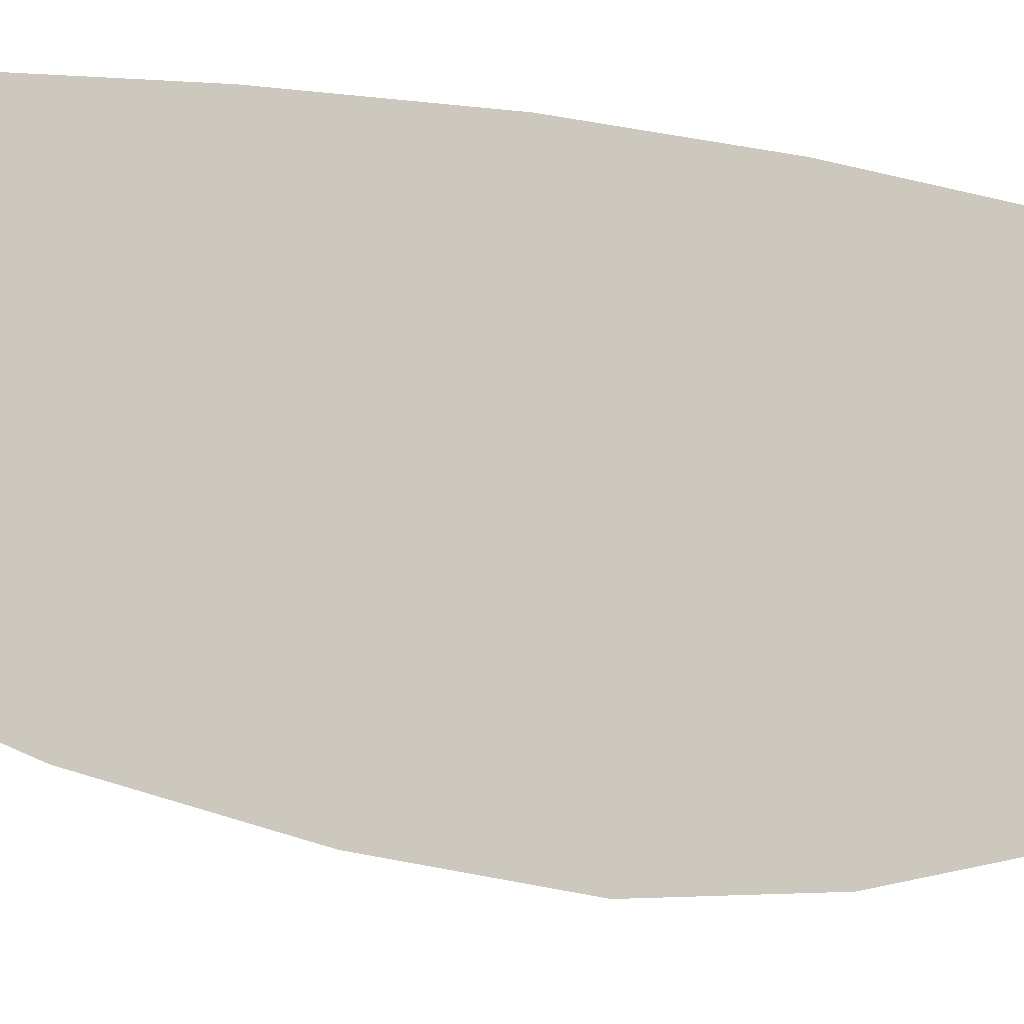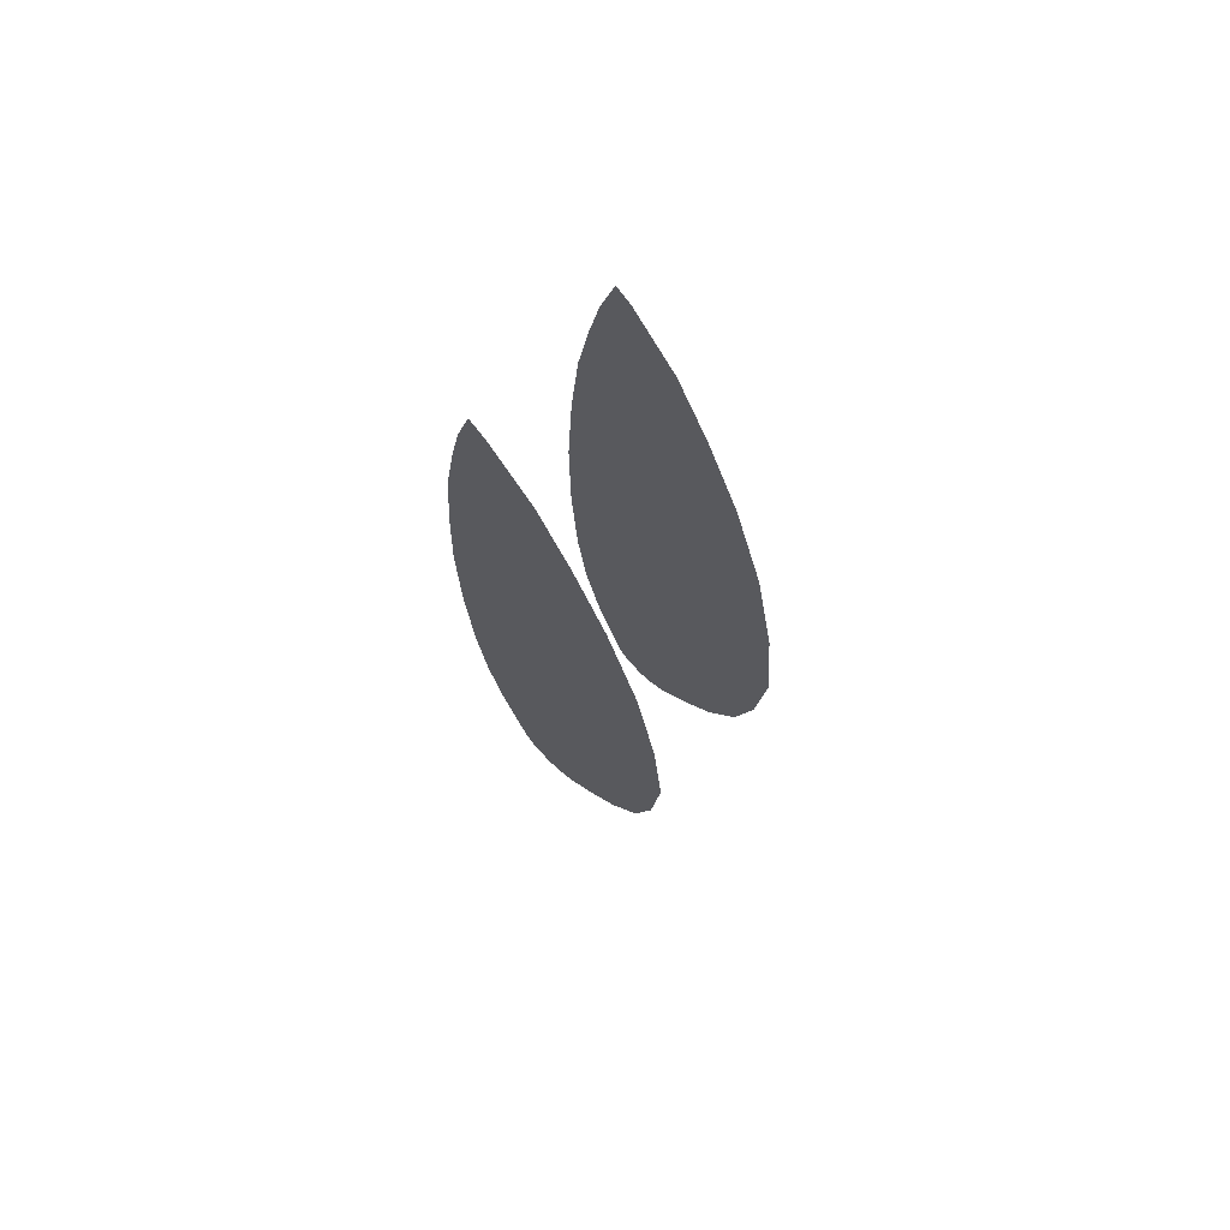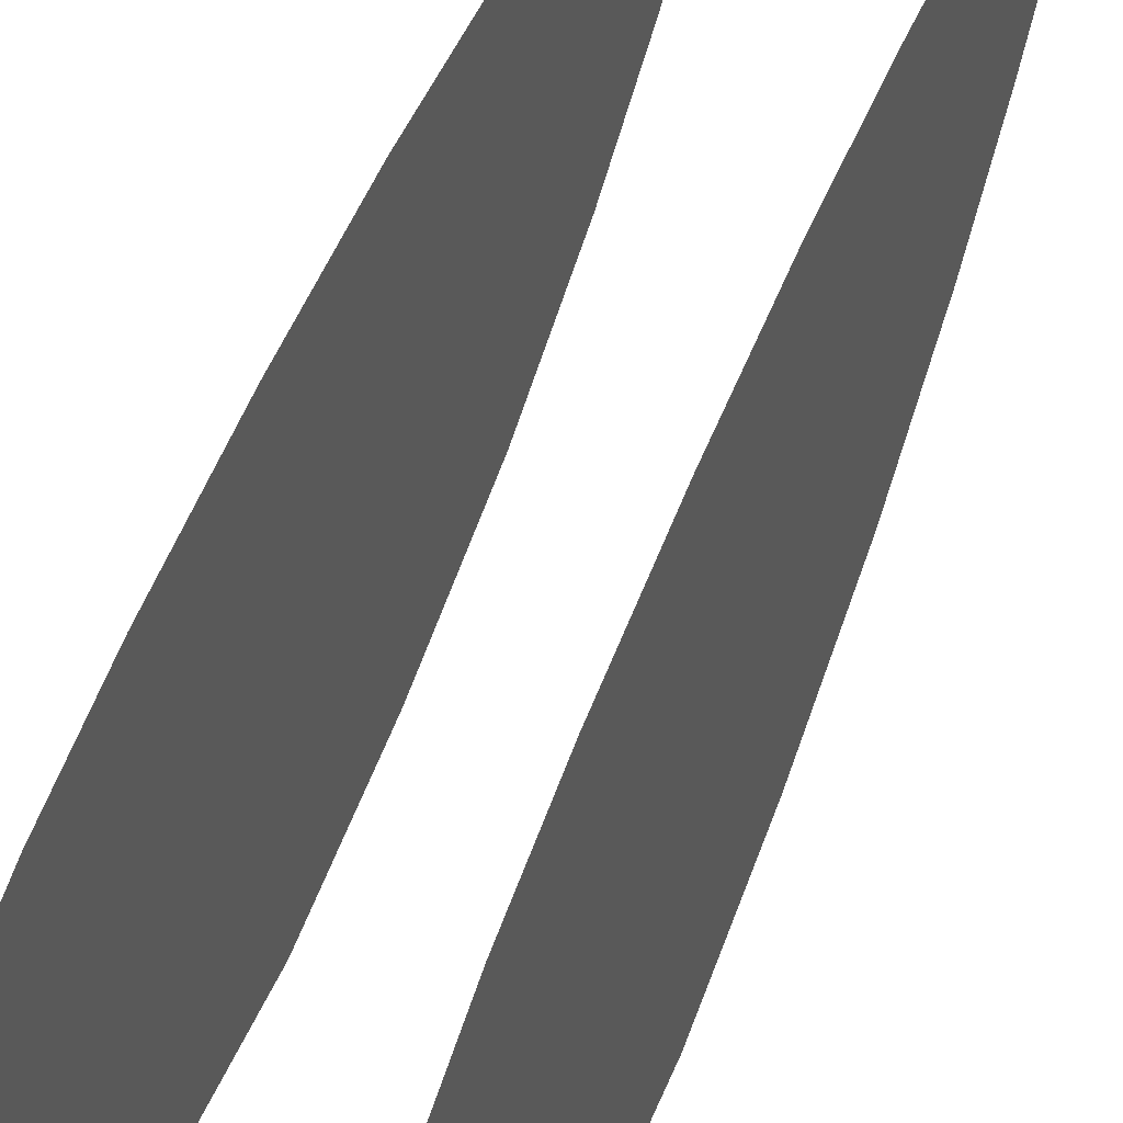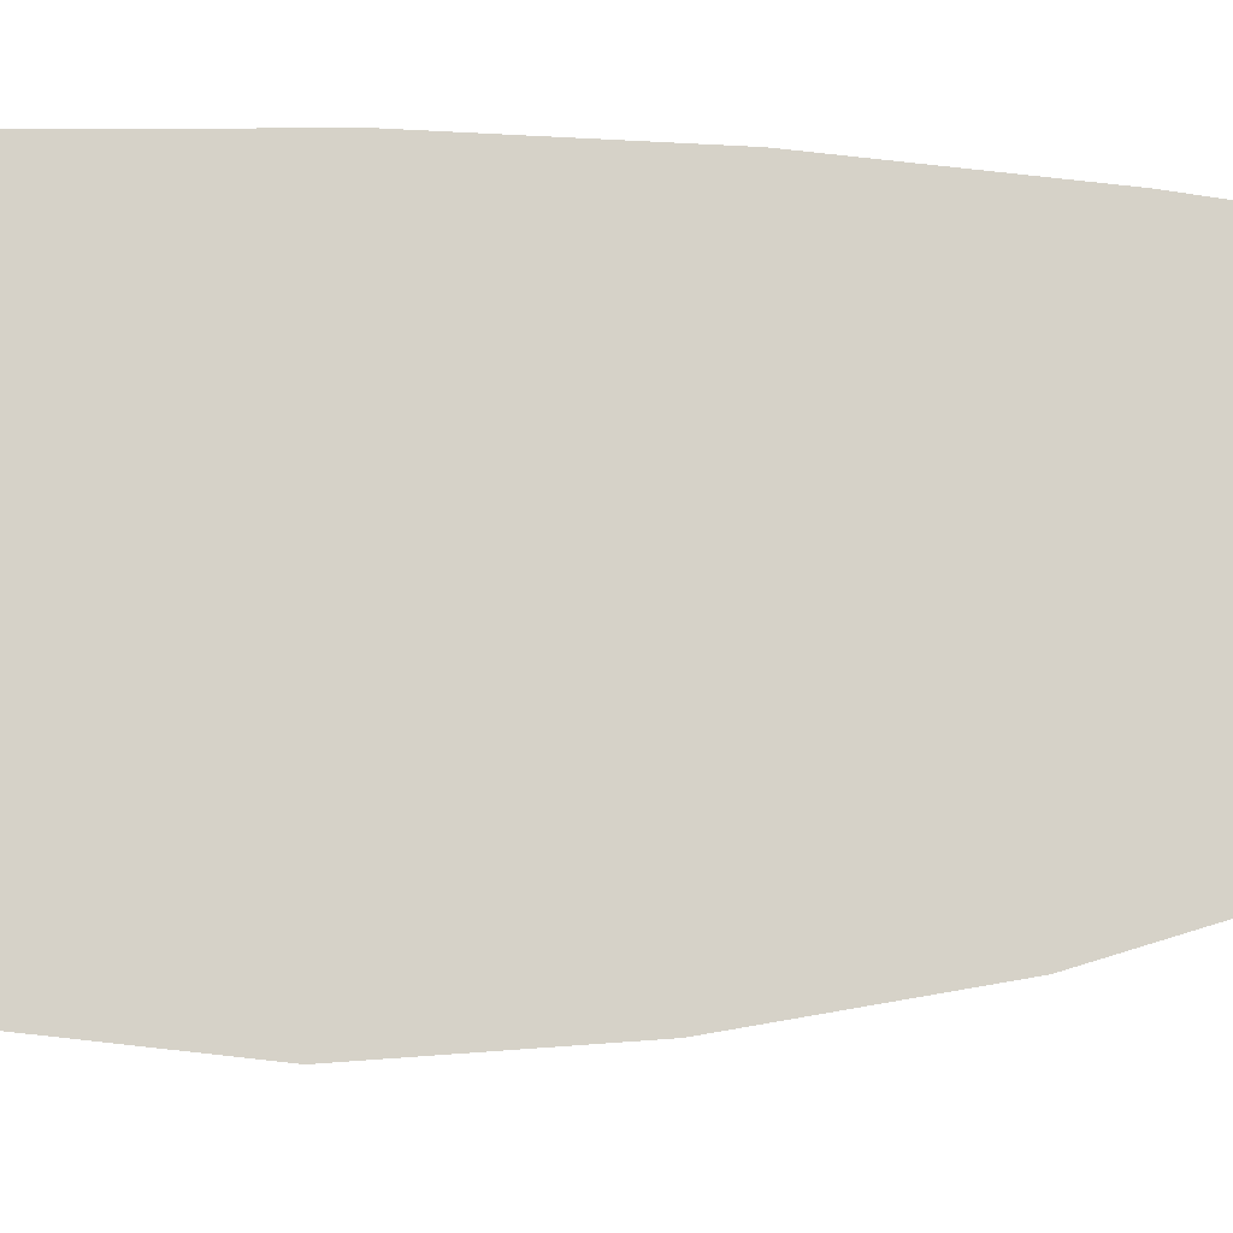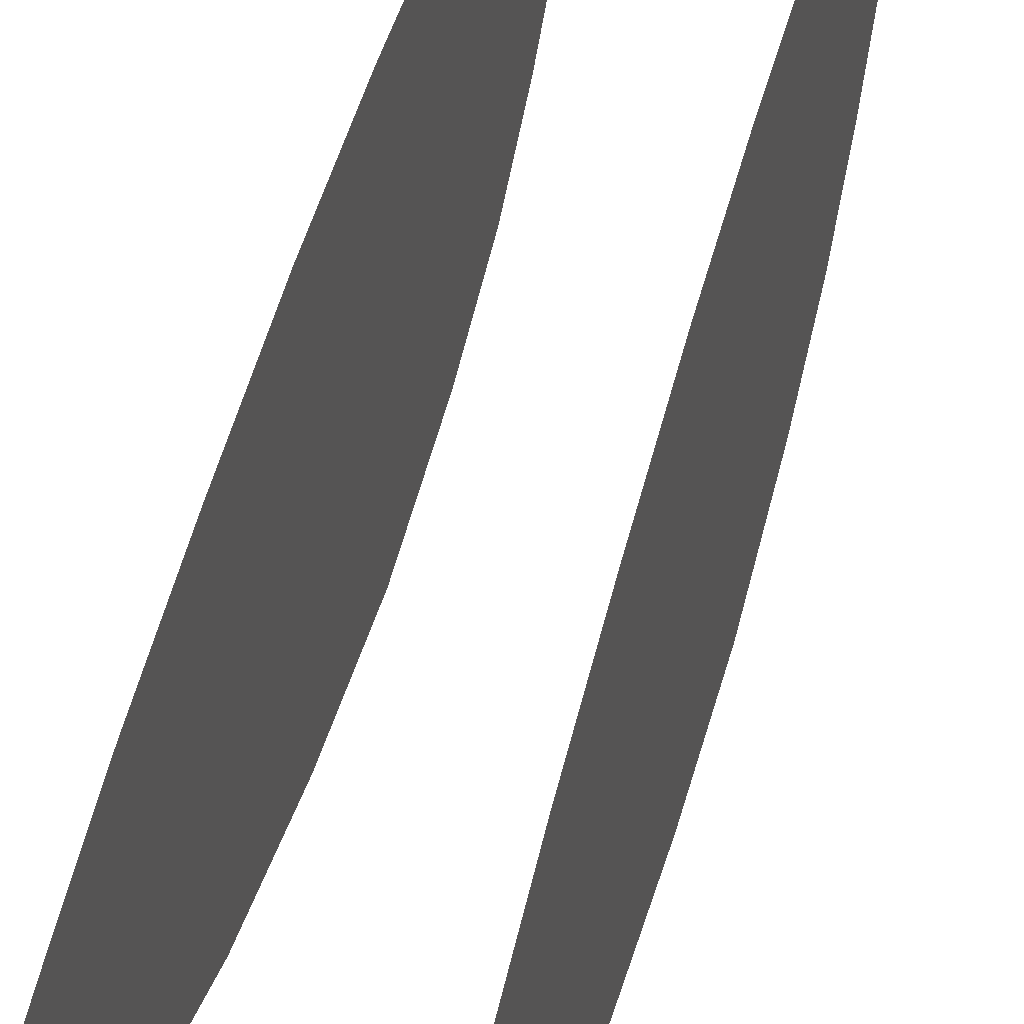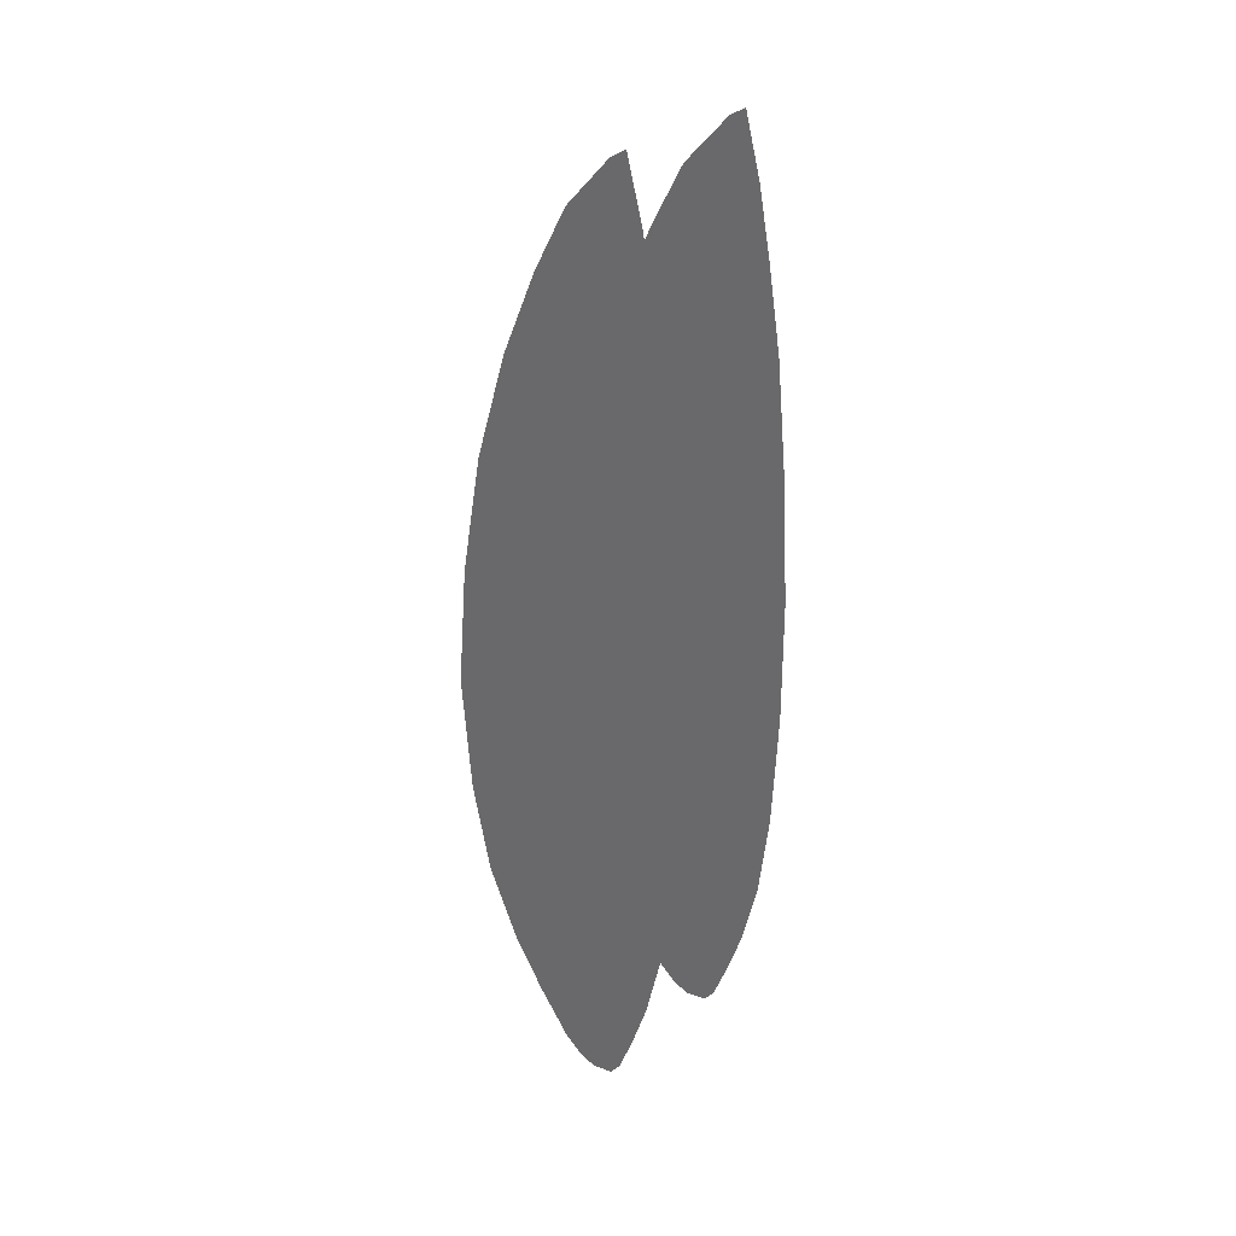
<metadata>
{"format":"obj","ext":"obj","renderer":"f3d","projection":"perspective","resolution":1024,"background":"white","views":[{"elev":-11.3,"azim":59.4,"up":"+Y"},{"elev":73.0,"azim":-44.7,"up":"+Z"},{"elev":42.3,"azim":-161.9,"up":"+Y"},{"elev":-11.8,"azim":-99.7,"up":"+Y"},{"elev":42.0,"azim":12.8,"up":"+Y"},{"elev":30.1,"azim":131.4,"up":"+Z"}]}
</metadata>
<code>
g pm0251_00_FeelerSkin
v 0.0159 0.2827 -0.03965
v 0.0159 0.2863 -0.03758
v 0.0159 0.2899 -0.05051
v 0.0159 0.2723 -0.05051
v 0.0159 0.2928 -0.06452
v 0.0159 0.2645 -0.06452
v 0.0159 0.2958 -0.0825
v 0.0159 0.2563 -0.0825
v 0.0159 0.2981 -0.1059
v 0.0159 0.2487 -0.1059
v 0.0159 0.2997 -0.1327
v 0.0159 0.2435 -0.1327
v 0.0159 0.2998 -0.1594
v 0.0159 0.2411 -0.1594
v 0.0159 0.2984 -0.185
v 0.0159 0.2433 -0.185
v 0.0159 0.2959 -0.2042
v 0.0159 0.2478 -0.2042
v 0.0159 0.2921 -0.2191
v 0.0159 0.2549 -0.2191
v 0.0159 0.2884 -0.2297
v 0.0159 0.2622 -0.2297
v 0.0159 0.2849 -0.2384
v 0.0159 0.2694 -0.2384
v 0.0159 0.2824 -0.2415
v 0.0159 0.2774 -0.2427
v 0.0159 0.2736 -0.2416
v 0.0159 0.2827 -0.03965
v 0.0159 0.2899 -0.05051
v 0.0159 0.2863 -0.03758
v 0.0159 0.2723 -0.05051
v 0.0159 0.2928 -0.06452
v 0.0159 0.2645 -0.06452
v 0.0159 0.2958 -0.0825
v 0.0159 0.2563 -0.0825
v 0.0159 0.2981 -0.1059
v 0.0159 0.2487 -0.1059
v 0.0159 0.2997 -0.1327
v 0.0159 0.2435 -0.1327
v 0.0159 0.2998 -0.1594
v 0.0159 0.2411 -0.1594
v 0.0159 0.2984 -0.185
v 0.0159 0.2433 -0.185
v 0.0159 0.2959 -0.2042
v 0.0159 0.2478 -0.2042
v 0.0159 0.2921 -0.2191
v 0.0159 0.2549 -0.2191
v 0.0159 0.2884 -0.2297
v 0.0159 0.2622 -0.2297
v 0.0159 0.2849 -0.2384
v 0.0159 0.2694 -0.2384
v 0.0159 0.2824 -0.2415
v 0.0159 0.2774 -0.2427
v 0.0159 0.2736 -0.2416
v -0.0159 0.2827 -0.03965
v -0.0159 0.2899 -0.05051
v -0.0159 0.2863 -0.03758
v -0.0159 0.2723 -0.05051
v -0.0159 0.2928 -0.06452
v -0.0159 0.2645 -0.06452
v -0.0159 0.2958 -0.0825
v -0.0159 0.2563 -0.0825
v -0.0159 0.2981 -0.1059
v -0.0159 0.2487 -0.1059
v -0.0159 0.2997 -0.1327
v -0.0159 0.2435 -0.1327
v -0.0159 0.2998 -0.1594
v -0.0159 0.2411 -0.1594
v -0.0159 0.2984 -0.185
v -0.0159 0.2433 -0.185
v -0.0159 0.2959 -0.2042
v -0.0159 0.2478 -0.2042
v -0.0159 0.2921 -0.2191
v -0.0159 0.2549 -0.2191
v -0.0159 0.2884 -0.2297
v -0.0159 0.2622 -0.2297
v -0.0159 0.2849 -0.2384
v -0.0159 0.2694 -0.2384
v -0.0159 0.2824 -0.2415
v -0.0159 0.2774 -0.2427
v -0.0159 0.2736 -0.2416
v -0.0159 0.2827 -0.03965
v -0.0159 0.2863 -0.03758
v -0.0159 0.2899 -0.05051
v -0.0159 0.2723 -0.05051
v -0.0159 0.2928 -0.06452
v -0.0159 0.2645 -0.06452
v -0.0159 0.2958 -0.0825
v -0.0159 0.2563 -0.0825
v -0.0159 0.2981 -0.1059
v -0.0159 0.2487 -0.1059
v -0.0159 0.2997 -0.1327
v -0.0159 0.2435 -0.1327
v -0.0159 0.2998 -0.1594
v -0.0159 0.2411 -0.1594
v -0.0159 0.2984 -0.185
v -0.0159 0.2433 -0.185
v -0.0159 0.2959 -0.2042
v -0.0159 0.2478 -0.2042
v -0.0159 0.2921 -0.2191
v -0.0159 0.2549 -0.2191
v -0.0159 0.2884 -0.2297
v -0.0159 0.2622 -0.2297
v -0.0159 0.2849 -0.2384
v -0.0159 0.2694 -0.2384
v -0.0159 0.2824 -0.2415
v -0.0159 0.2774 -0.2427
v -0.0159 0.2736 -0.2416
g pm0251_00_FeelerSkin_0
f 3 2 1
f 4 3 1
f 5 3 4
f 6 5 4
f 7 5 6
f 8 7 6
f 9 7 8
f 10 9 8
f 11 9 10
f 12 11 10
f 13 11 12
f 14 13 12
f 15 13 14
f 16 15 14
f 17 15 16
f 18 17 16
f 19 17 18
f 20 19 18
f 21 19 20
f 22 21 20
f 23 21 22
f 24 23 22
f 25 23 24
f 26 25 24
f 27 26 24
f 30 29 28
f 29 31 28
f 29 32 31
f 32 33 31
f 32 34 33
f 34 35 33
f 34 36 35
f 36 37 35
f 36 38 37
f 38 39 37
f 38 40 39
f 40 41 39
f 40 42 41
f 42 43 41
f 42 44 43
f 44 45 43
f 44 46 45
f 46 47 45
f 46 48 47
f 48 49 47
f 48 50 49
f 50 51 49
f 50 52 51
f 52 53 51
f 53 54 51
f 57 56 55
f 56 58 55
f 56 59 58
f 59 60 58
f 59 61 60
f 61 62 60
f 61 63 62
f 63 64 62
f 63 65 64
f 65 66 64
f 65 67 66
f 67 68 66
f 67 69 68
f 69 70 68
f 69 71 70
f 71 72 70
f 71 73 72
f 73 74 72
f 73 75 74
f 75 76 74
f 75 77 76
f 77 78 76
f 77 79 78
f 79 80 78
f 80 81 78
f 84 83 82
f 85 84 82
f 86 84 85
f 87 86 85
f 88 86 87
f 89 88 87
f 90 88 89
f 91 90 89
f 92 90 91
f 93 92 91
f 94 92 93
f 95 94 93
f 96 94 95
f 97 96 95
f 98 96 97
f 99 98 97
f 100 98 99
f 101 100 99
f 102 100 101
f 103 102 101
f 104 102 103
f 105 104 103
f 106 104 105
f 107 106 105
f 108 107 105

</code>
